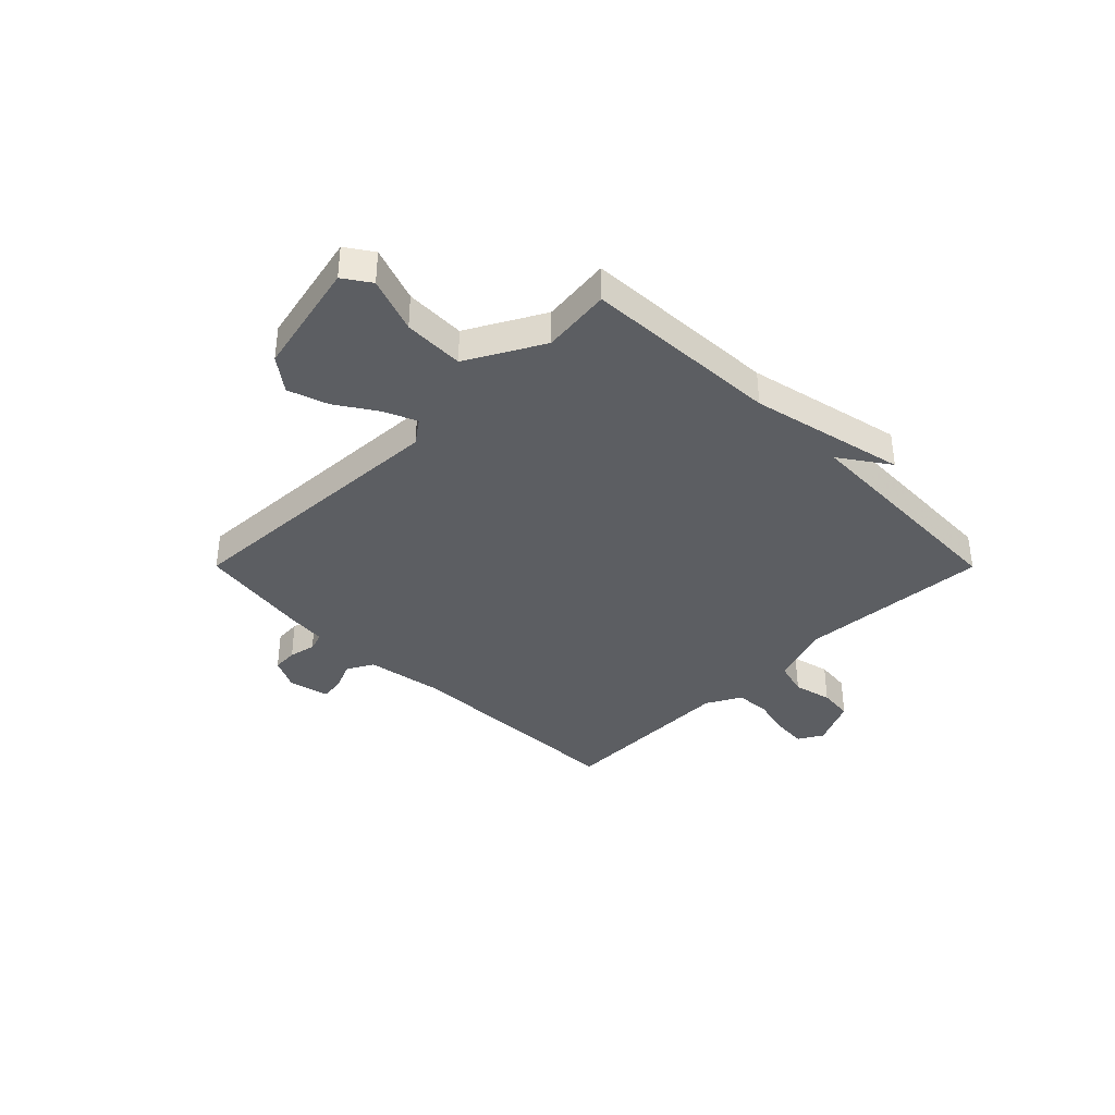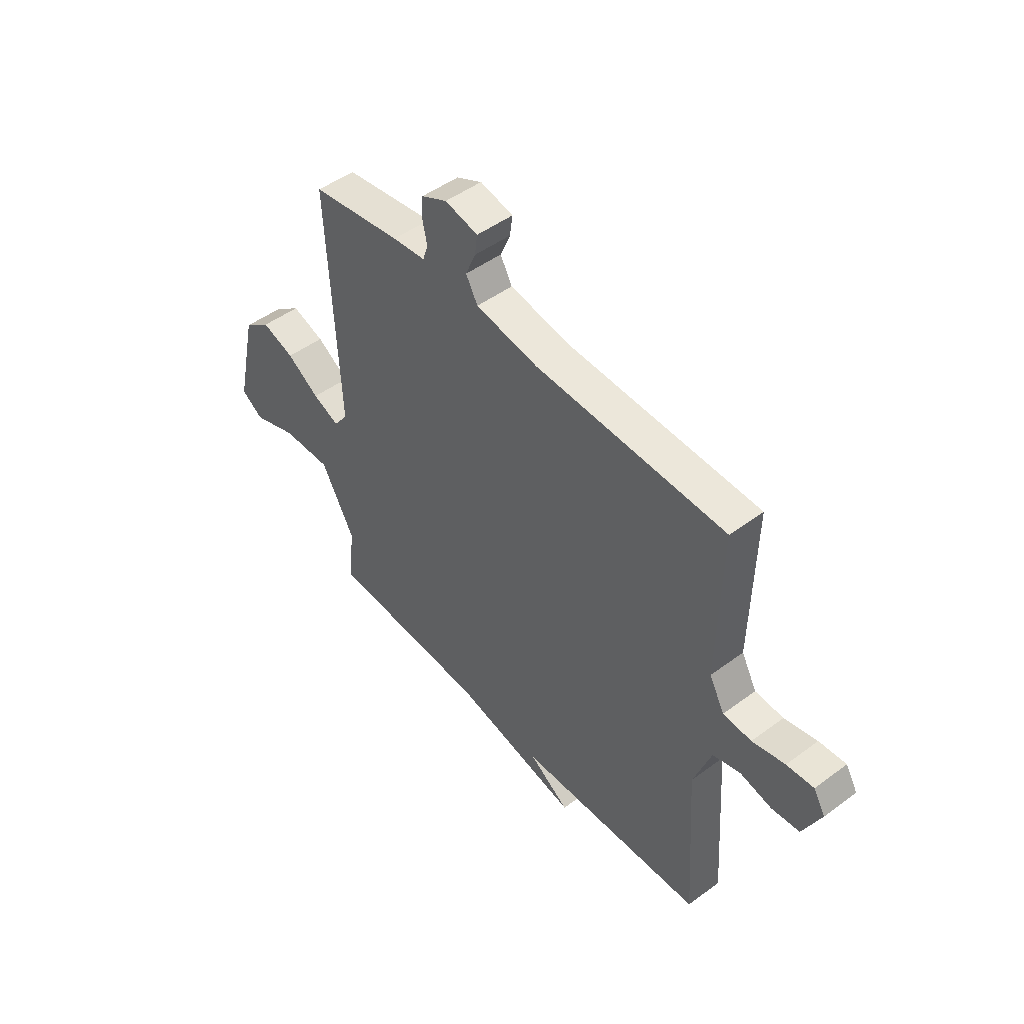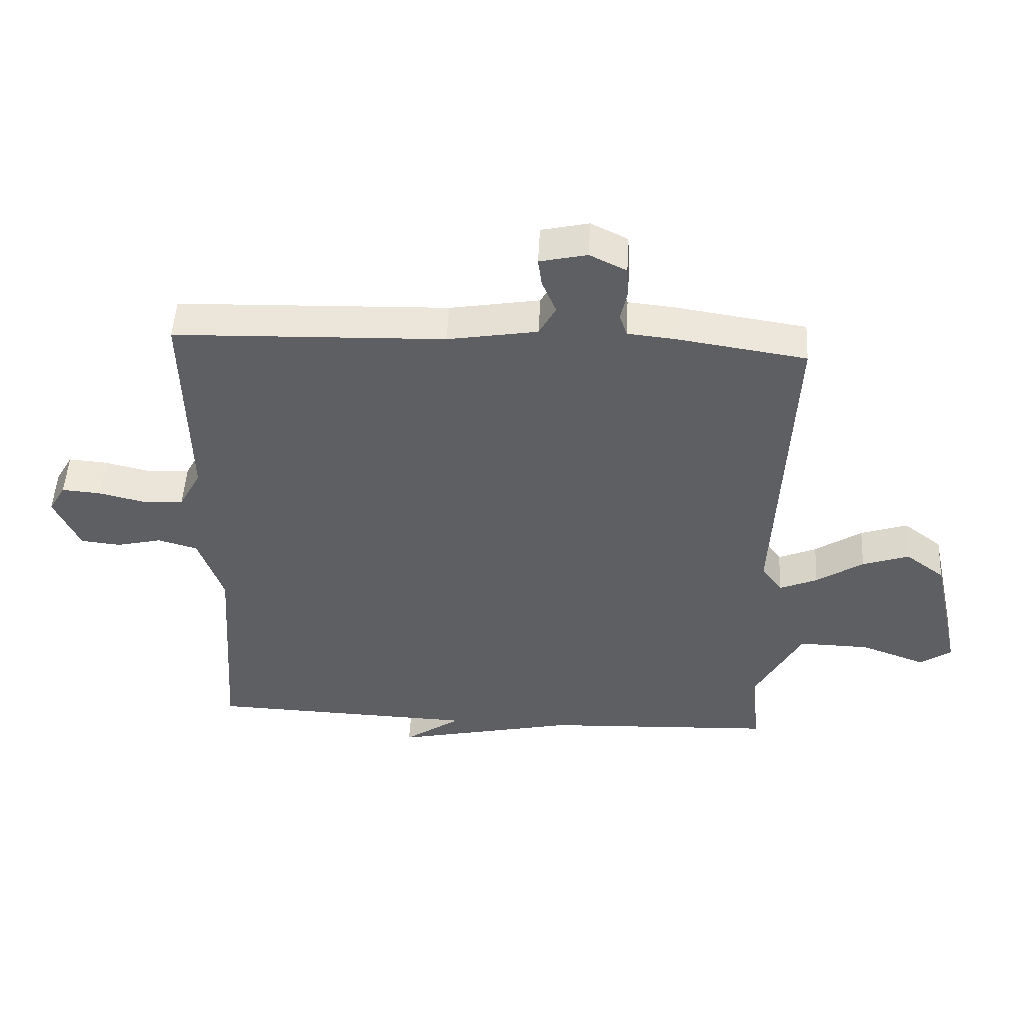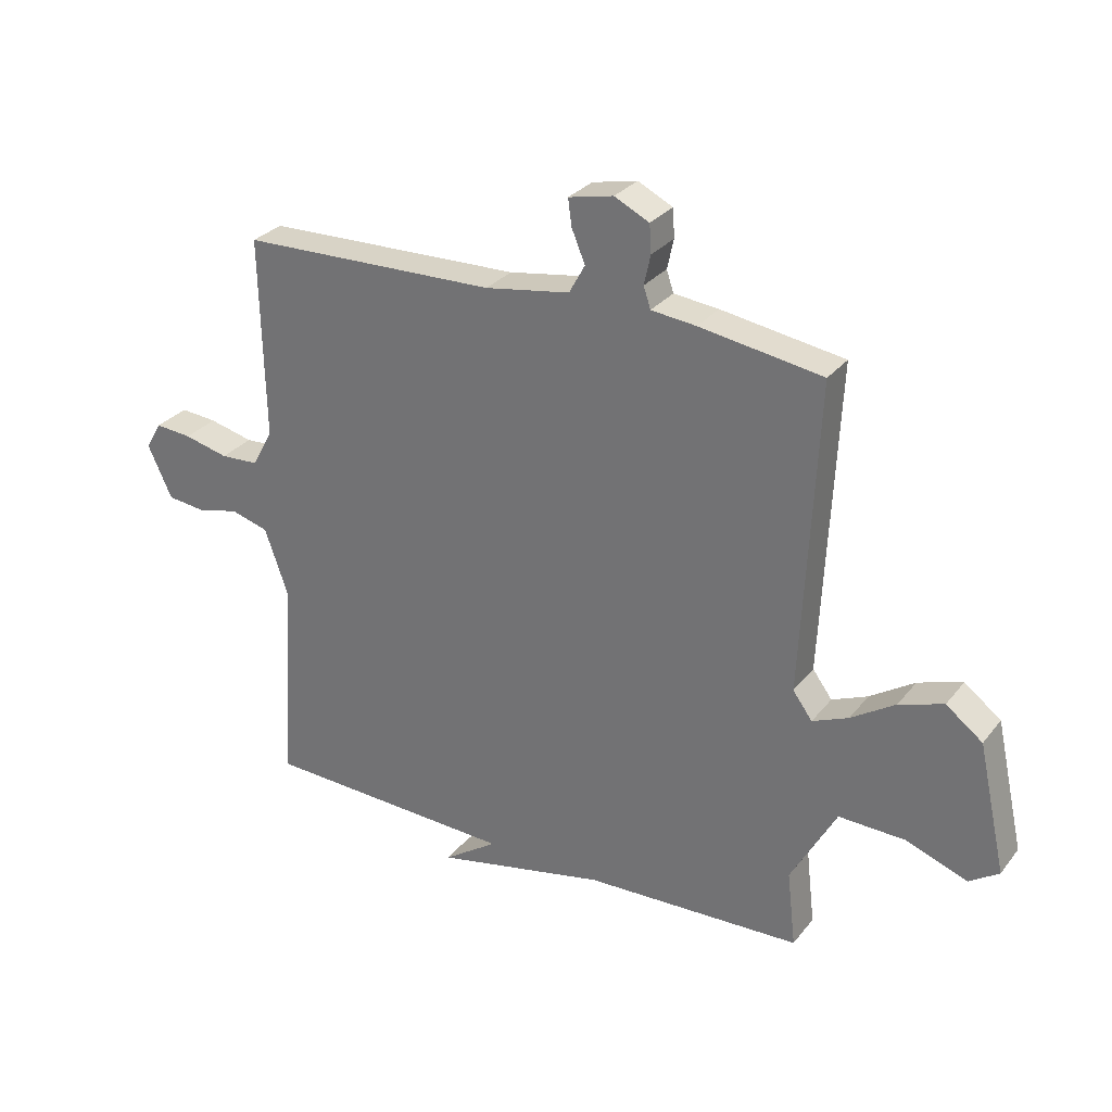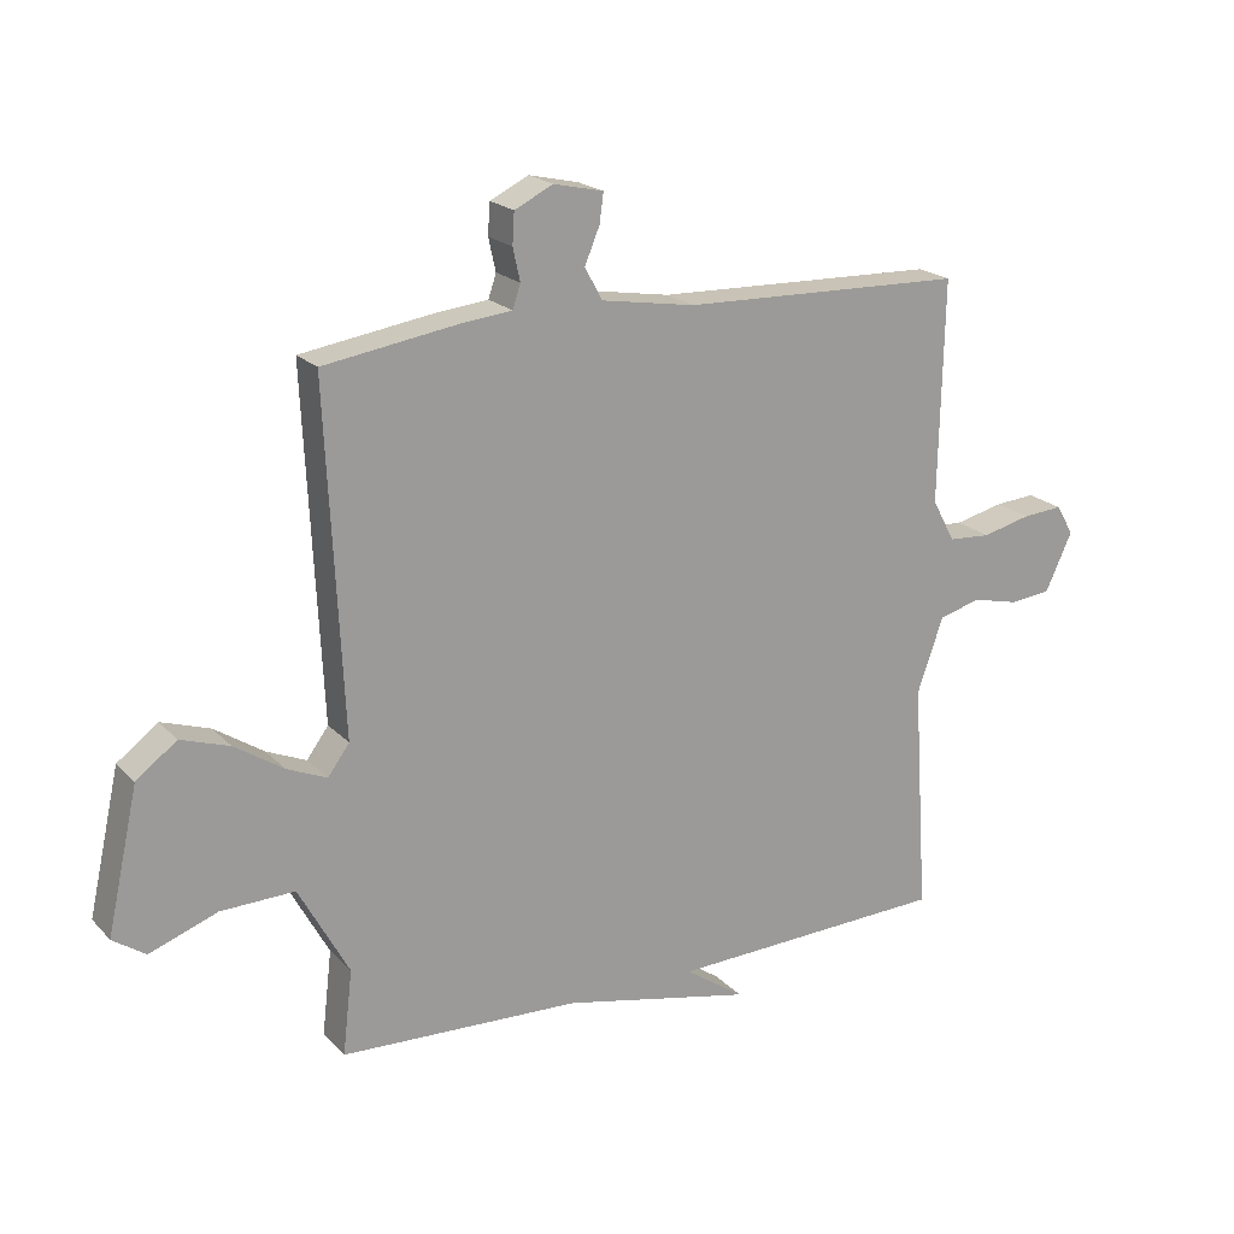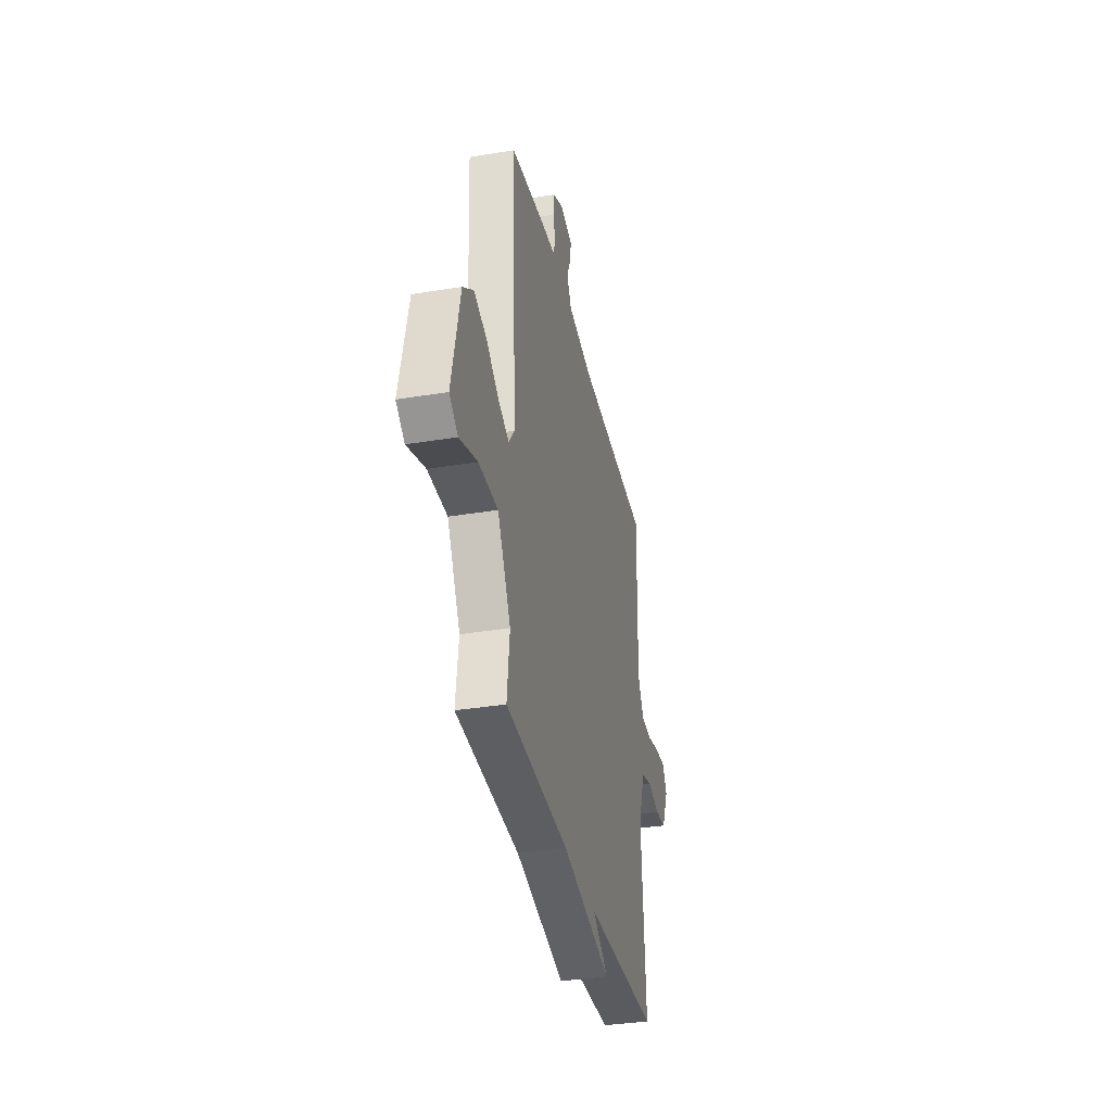
<metadata>
{"format":"obj","ext":"obj","renderer":"f3d","projection":"perspective","resolution":1024,"background":"white","views":[{"elev":-37.5,"azim":134.9,"up":"+Y"},{"elev":48.3,"azim":-129.7,"up":"+Z"},{"elev":49.5,"azim":3.0,"up":"+Z"},{"elev":29.4,"azim":30.7,"up":"+Z"},{"elev":20.1,"azim":150.1,"up":"+Z"},{"elev":-35.2,"azim":102.3,"up":"+Z"}]}
</metadata>
<code>
v 0.5 0.07 -0.5
v 0.131 0.07 -0.516
v -0.161 0.07 -0.579
v -0.069 0.07 -0.516
v -0.5 0.07 -0.5
v -0.476 0.07 -0.143
v -0.516 0.07 -0.029
v -0.58 0.07 -0.011
v -0.652 0.07 -0.028
v -0.716 0.07 -0.021
v -0.757 0.07 0.068
v -0.73 0.07 0.114
v -0.668 0.07 0.109
v -0.593 0.07 0.091
v -0.528 0.07 0.095
v -0.493 0.07 0.16
v -0.5 0.07 0.5
v -0.065 0.07 0.513
v 0.079 0.07 0.537
v 0.106 0.07 0.586
v 0.083 0.07 0.641
v 0.077 0.07 0.686
v 0.153 0.07 0.703
v 0.212 0.07 0.674
v 0.215 0.07 0.626
v 0.204 0.07 0.576
v 0.216 0.07 0.54
v 0.292 0.07 0.532
v 0.5 0.07 0.5
v 0.475 0.07 -0.028
v 0.508 0.07 -0.073
v 0.569 0.07 -0.047
v 0.644 0.07 0.002
v 0.719 0.07 0.027
v 0.781 0.07 -0.02
v 0.829 0.07 -0.237
v 0.779 0.07 -0.271
v 0.675 0.07 -0.233
v 0.562 0.07 -0.23
v 0.485 0.07 -0.371
v 0.5 0 -0.5
v 0.131 0 -0.516
v -0.161 0 -0.579
v -0.069 0 -0.516
v -0.5 0 -0.5
v -0.476 0 -0.143
v -0.516 0 -0.029
v -0.58 0 -0.011
v -0.652 0 -0.028
v -0.716 0 -0.021
v -0.757 0 0.068
v -0.73 0 0.114
v -0.668 0 0.109
v -0.593 0 0.091
v -0.528 0 0.095
v -0.493 0 0.16
v -0.5 0 0.5
v -0.065 0 0.513
v 0.079 0 0.537
v 0.106 0 0.586
v 0.083 0 0.641
v 0.077 0 0.686
v 0.153 0 0.703
v 0.212 0 0.674
v 0.215 0 0.626
v 0.204 0 0.576
v 0.216 0 0.54
v 0.292 0 0.532
v 0.5 0 0.5
v 0.475 0 -0.028
v 0.508 0 -0.073
v 0.569 0 -0.047
v 0.644 0 0.002
v 0.719 0 0.027
v 0.781 0 -0.02
v 0.829 0 -0.237
v 0.779 0 -0.271
v 0.675 0 -0.233
v 0.562 0 -0.23
v 0.485 0 -0.371
f 36 37 38
f 35 36 38
f 34 35 38
f 33 34 38
f 32 33 38
f 31 32 38 39
f 30 31 39 40
f 27 28 29 30
f 24 25 26
f 23 24 26
f 22 23 26
f 21 22 26
f 20 21 26
f 19 20 26 27
f 27 30 40
f 19 27 40
f 18 19 40
f 12 13 14
f 11 12 14
f 10 11 14
f 9 10 14
f 8 9 14
f 7 8 14 15
f 6 7 15 16
f 4 5 6
f 2 3 4
f 17 18 40
f 16 17 40
f 6 16 40
f 4 6 40
f 2 4 40
f 1 2 40
f 78 77 76
f 78 76 75
f 78 75 74
f 78 74 73
f 78 73 72
f 79 78 72 71
f 80 79 71 70
f 70 69 68 67
f 66 65 64
f 66 64 63
f 66 63 62
f 66 62 61
f 66 61 60
f 67 66 60 59
f 80 70 67
f 80 67 59
f 80 59 58
f 54 53 52
f 54 52 51
f 54 51 50
f 54 50 49
f 54 49 48
f 55 54 48 47
f 56 55 47 46
f 46 45 44
f 44 43 42
f 80 58 57
f 80 57 56
f 80 56 46
f 80 46 44
f 80 44 42
f 80 42 41
f 1 41 42 2
f 2 42 43 3
f 3 43 44 4
f 4 44 45 5
f 5 45 46 6
f 6 46 47 7
f 7 47 48 8
f 8 48 49 9
f 9 49 50 10
f 10 50 51 11
f 11 51 52 12
f 12 52 53 13
f 13 53 54 14
f 14 54 55 15
f 15 55 56 16
f 16 56 57 17
f 17 57 58 18
f 18 58 59 19
f 19 59 60 20
f 20 60 61 21
f 21 61 62 22
f 22 62 63 23
f 23 63 64 24
f 24 64 65 25
f 25 65 66 26
f 26 66 67 27
f 27 67 68 28
f 28 68 69 29
f 29 69 70 30
f 30 70 71 31
f 31 71 72 32
f 32 72 73 33
f 33 73 74 34
f 34 74 75 35
f 35 75 76 36
f 36 76 77 37
f 37 77 78 38
f 38 78 79 39
f 39 79 80 40
f 40 80 41 1

</code>
